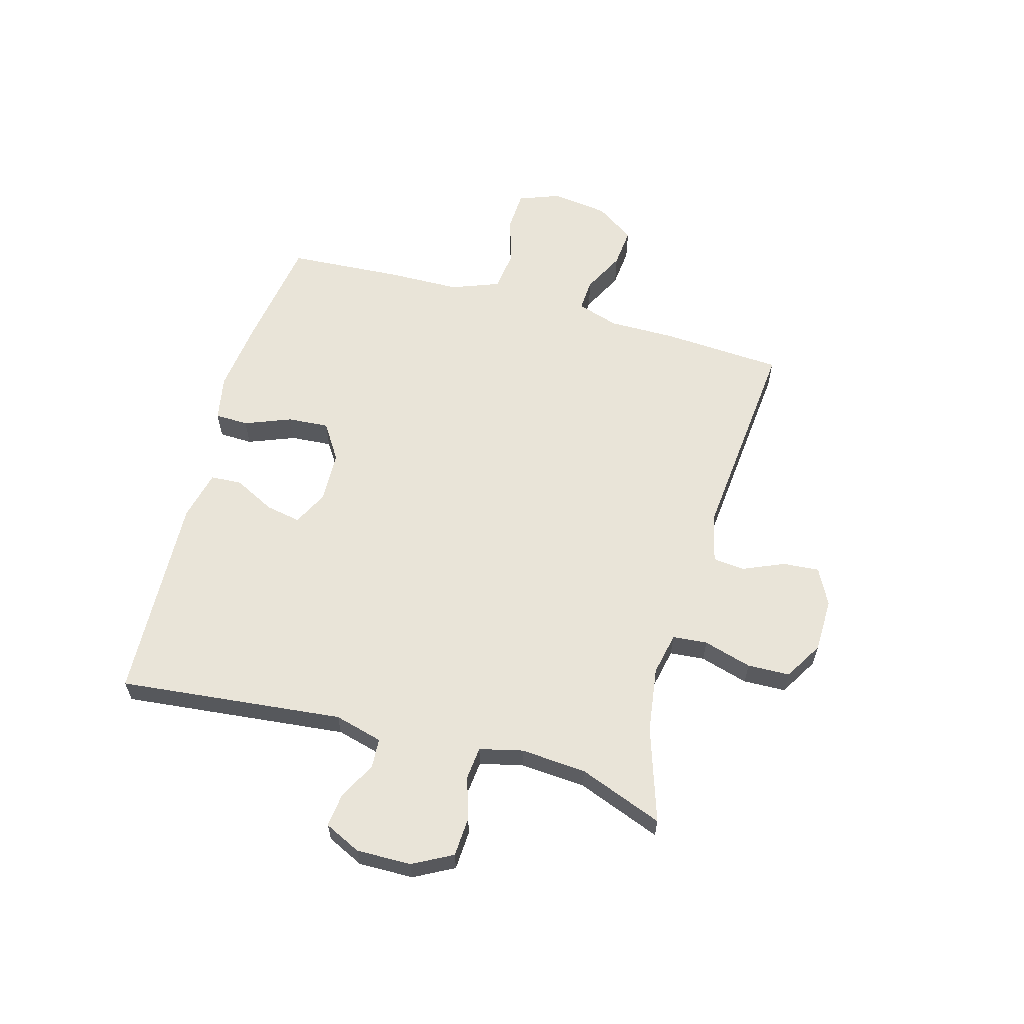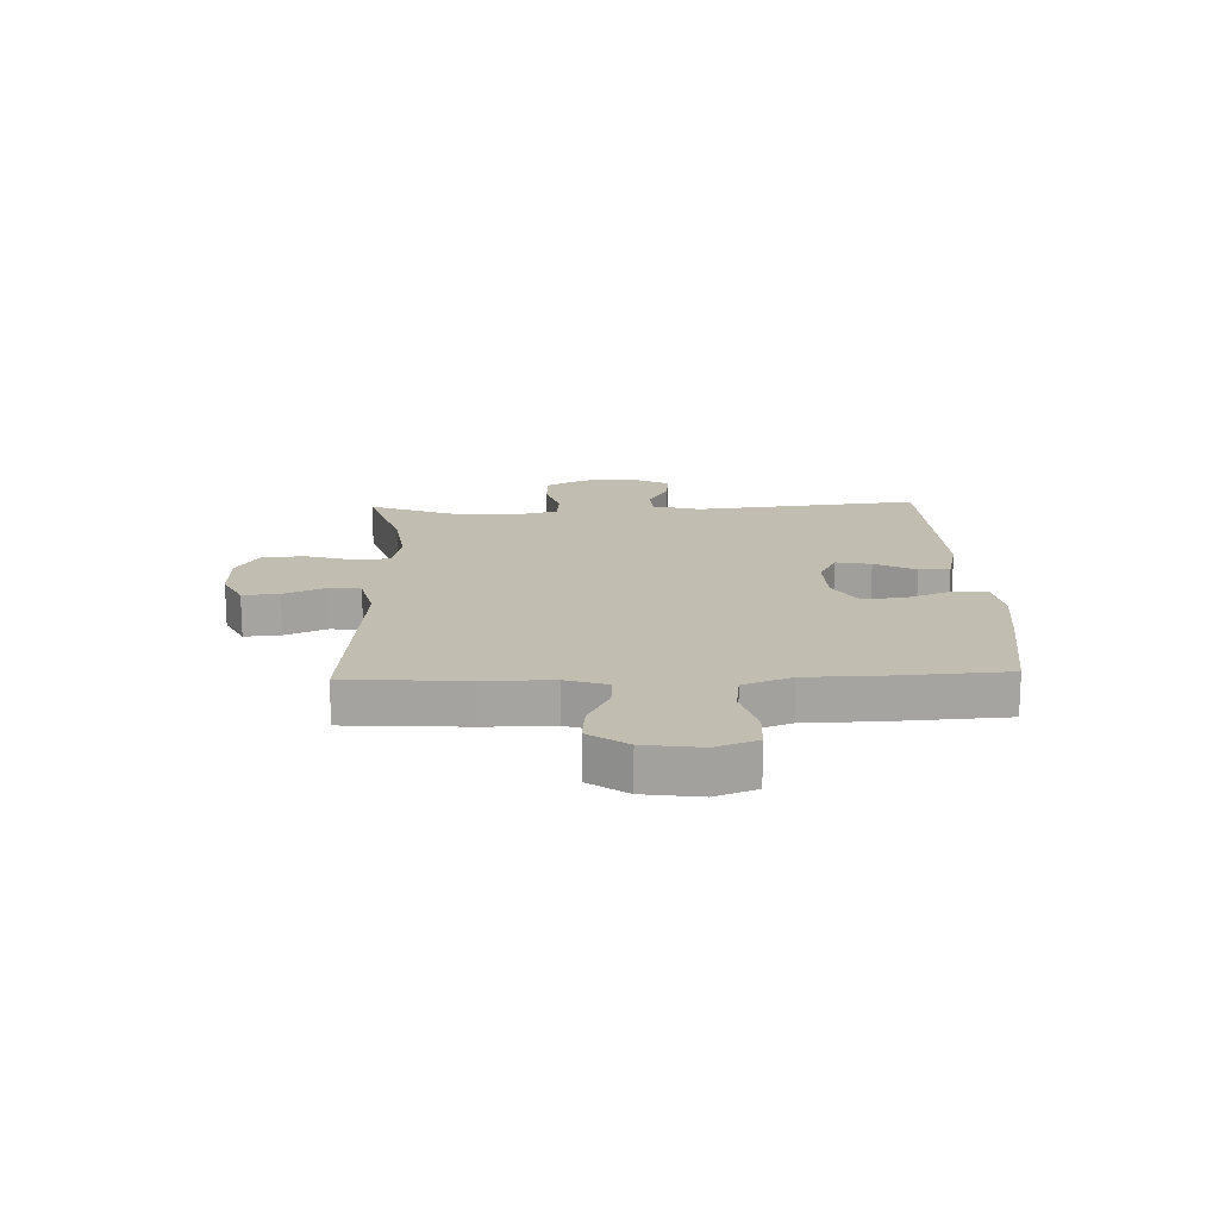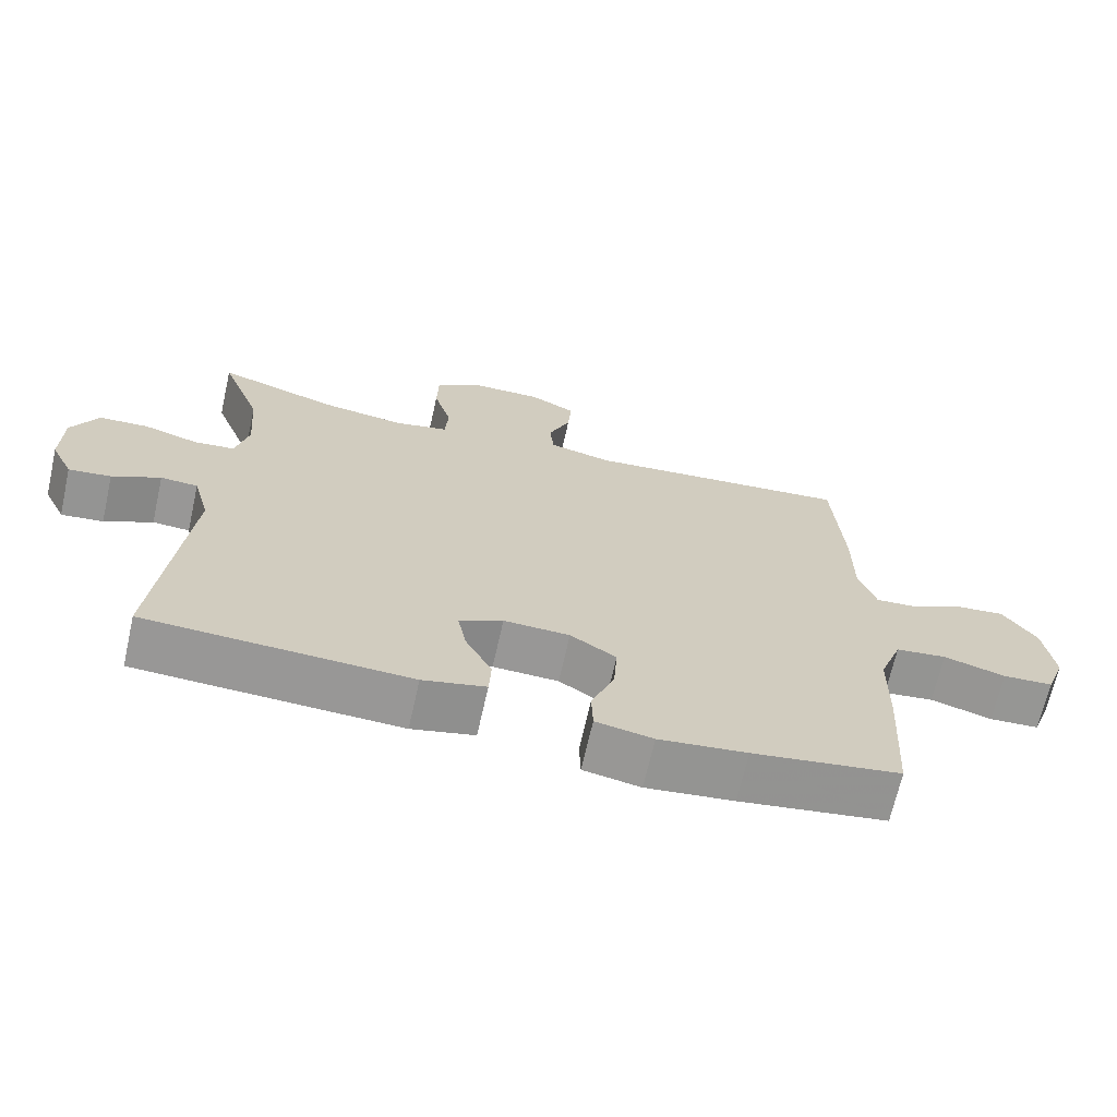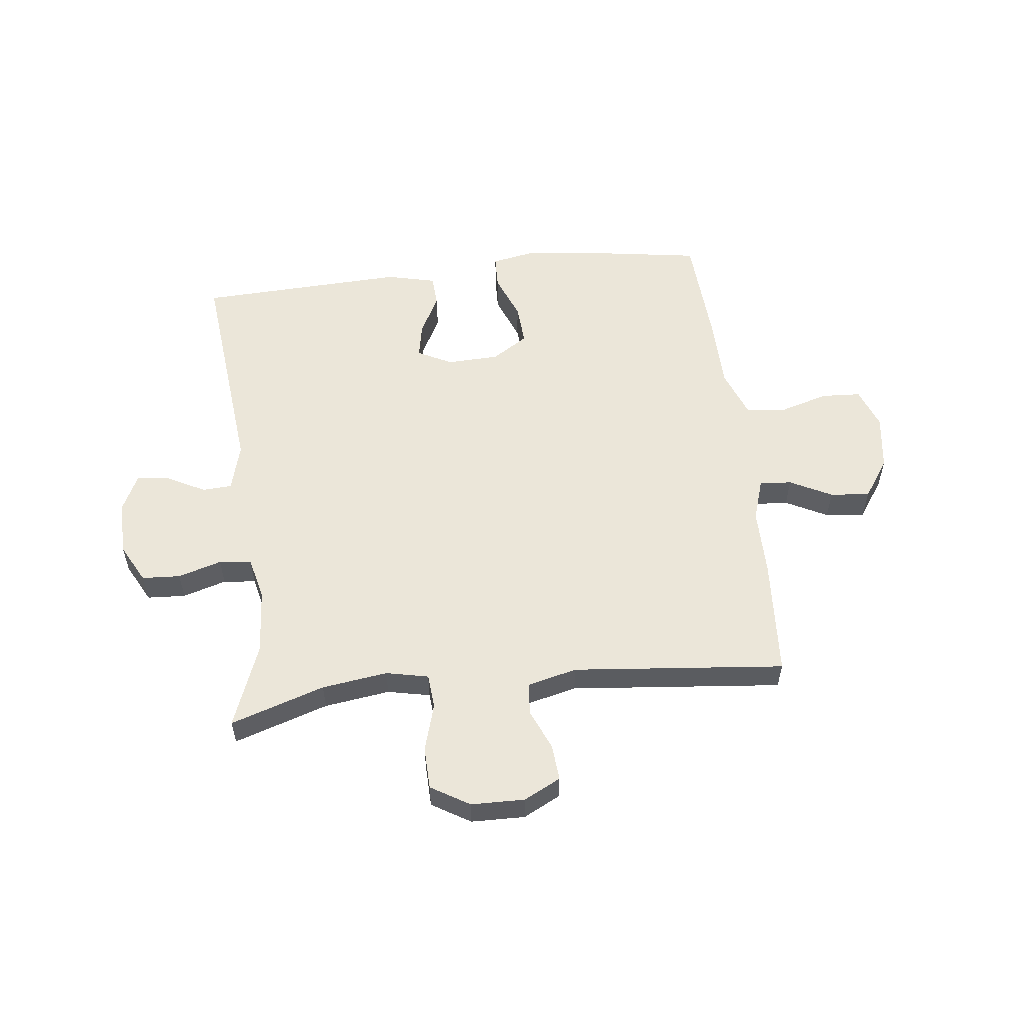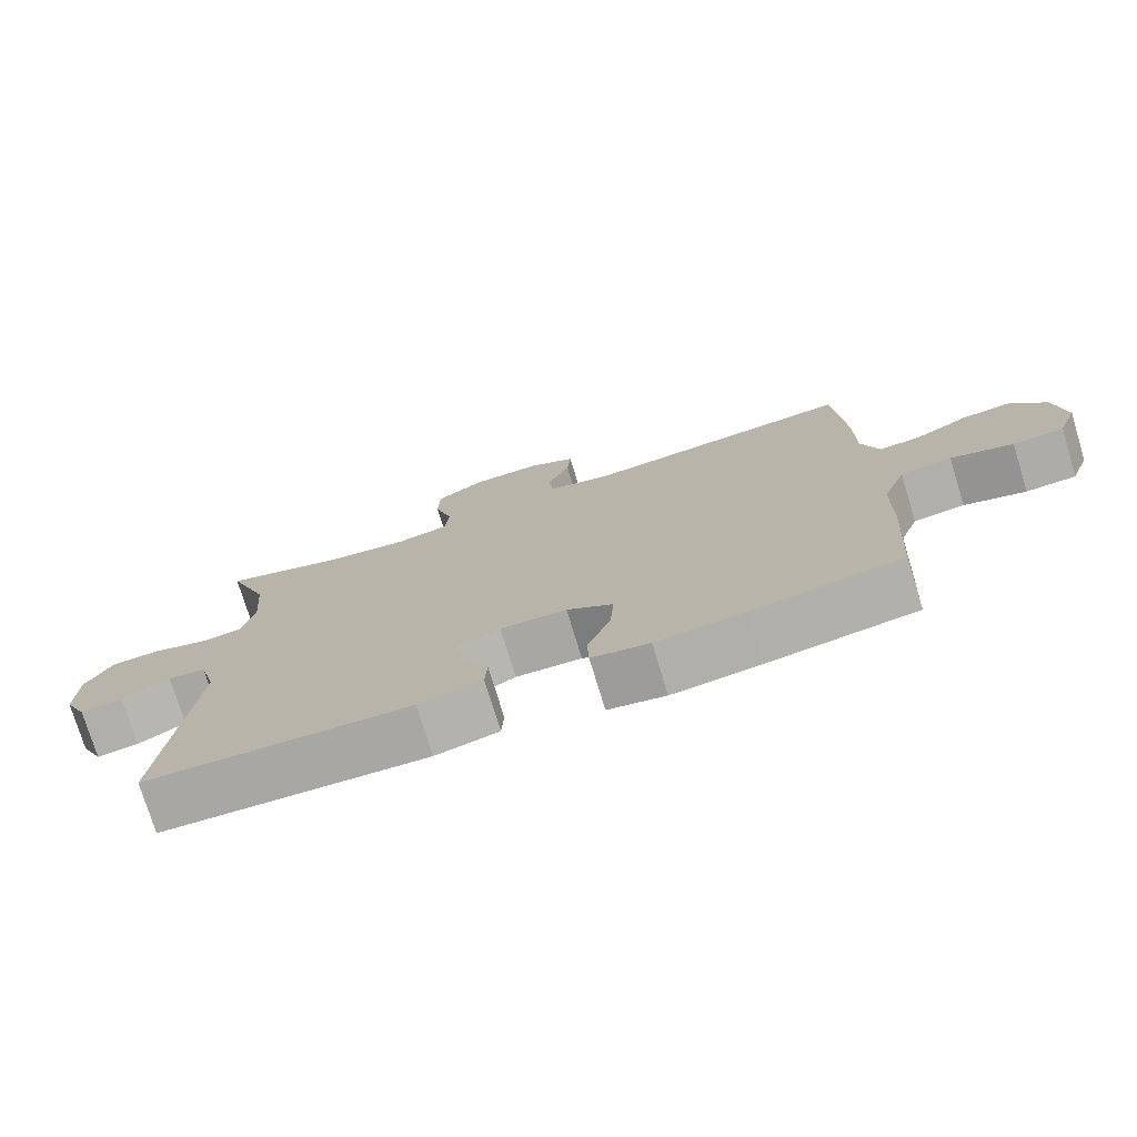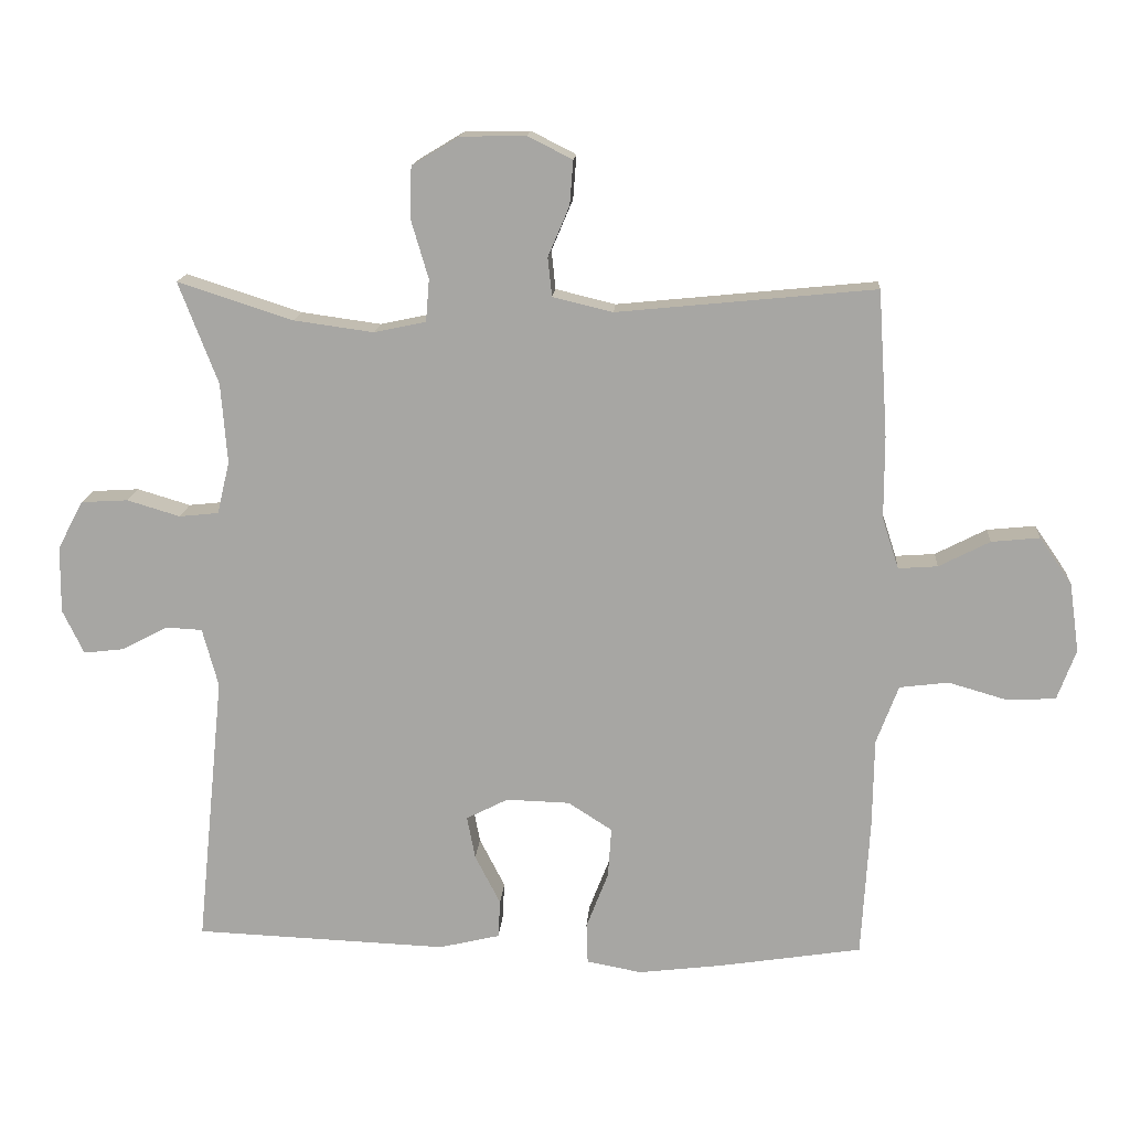
<metadata>
{"format":"obj","ext":"obj","renderer":"f3d","projection":"perspective","resolution":1024,"background":"white","views":[{"elev":60.6,"azim":-74.6,"up":"+Y"},{"elev":16.9,"azim":87.9,"up":"+Y"},{"elev":-68.1,"azim":-12.7,"up":"+Z"},{"elev":55.8,"azim":-6.7,"up":"+Y"},{"elev":-75.6,"azim":17.0,"up":"+Z"},{"elev":15.1,"azim":4.0,"up":"+Z"}]}
</metadata>
<code>
v -0.5 0.07 -0.5
v -0.46 0.07 -0.104
v -0.483 0.07 -0.019
v -0.535 0.07 -0.016
v -0.602 0.07 -0.051
v -0.661 0.07 -0.058
v -0.692 0.07 0.006
v -0.691 0.07 0.103
v -0.654 0.07 0.173
v -0.586 0.07 0.177
v -0.509 0.07 0.154
v -0.452 0.07 0.16
v -0.434 0.07 0.236
v -0.443 0.07 0.352
v -0.5 0.07 0.5
v -0.333 0.07 0.446
v -0.217 0.07 0.43
v -0.142 0.07 0.446
v -0.137 0.07 0.507
v -0.162 0.07 0.592
v -0.16 0.07 0.667
v -0.092 0.07 0.708
v 0.003 0.07 0.71
v 0.068 0.07 0.677
v 0.063 0.07 0.613
v 0.032 0.07 0.54
v 0.038 0.07 0.484
v 0.125 0.07 0.463
v 0.5 0.07 0.5
v 0.514 0.07 0.288
v 0.514 0.07 0.169
v 0.538 0.07 0.095
v 0.595 0.07 0.099
v 0.669 0.07 0.137
v 0.739 0.07 0.144
v 0.786 0.07 0.076
v 0.8 0.07 -0.024
v 0.773 0.07 -0.097
v 0.703 0.07 -0.101
v 0.617 0.07 -0.076
v 0.546 0.07 -0.085
v 0.514 0.07 -0.17
v 0.512 0.07 -0.298
v 0.5 0.07 -0.5
v 0.294 0.07 -0.532
v 0.171 0.07 -0.547
v 0.091 0.07 -0.532
v 0.089 0.07 -0.473
v 0.121 0.07 -0.391
v 0.126 0.07 -0.318
v 0.062 0.07 -0.277
v -0.03 0.07 -0.274
v -0.091 0.07 -0.305
v -0.079 0.07 -0.367
v -0.042 0.07 -0.439
v -0.045 0.07 -0.494
v -0.133 0.07 -0.515
v -0.5 0 -0.5
v -0.46 0 -0.104
v -0.483 0 -0.019
v -0.535 0 -0.016
v -0.602 0 -0.051
v -0.661 0 -0.058
v -0.692 0 0.006
v -0.691 0 0.103
v -0.654 0 0.173
v -0.586 0 0.177
v -0.509 0 0.154
v -0.452 0 0.16
v -0.434 0 0.236
v -0.443 0 0.352
v -0.5 0 0.5
v -0.333 0 0.446
v -0.217 0 0.43
v -0.142 0 0.446
v -0.137 0 0.507
v -0.162 0 0.592
v -0.16 0 0.667
v -0.092 0 0.708
v 0.003 0 0.71
v 0.068 0 0.677
v 0.063 0 0.613
v 0.032 0 0.54
v 0.038 0 0.484
v 0.125 0 0.463
v 0.5 0 0.5
v 0.514 0 0.288
v 0.514 0 0.169
v 0.538 0 0.095
v 0.595 0 0.099
v 0.669 0 0.137
v 0.739 0 0.144
v 0.786 0 0.076
v 0.8 0 -0.024
v 0.773 0 -0.097
v 0.703 0 -0.101
v 0.617 0 -0.076
v 0.546 0 -0.085
v 0.514 0 -0.17
v 0.512 0 -0.298
v 0.5 0 -0.5
v 0.294 0 -0.532
v 0.171 0 -0.547
v 0.091 0 -0.532
v 0.089 0 -0.473
v 0.121 0 -0.391
v 0.126 0 -0.318
v 0.062 0 -0.277
v -0.03 0 -0.274
v -0.091 0 -0.305
v -0.079 0 -0.367
v -0.042 0 -0.439
v -0.045 0 -0.494
v -0.133 0 -0.515
f 57 1 2
f 56 57 2
f 55 56 2
f 54 55 2
f 53 54 2 3
f 52 53 3
f 51 52 3
f 47 48 49
f 46 47 49
f 45 46 49
f 44 45 49
f 43 44 49
f 42 43 49
f 41 42 49 50
f 38 39 40
f 37 38 40
f 36 37 40
f 35 36 40
f 34 35 40
f 33 34 40
f 32 33 40 41
f 41 50 51
f 32 41 51
f 31 32 51
f 31 51 3
f 30 31 3
f 29 30 3
f 28 29 3
f 24 25 26
f 23 24 26
f 22 23 26
f 21 22 26
f 20 21 26
f 19 20 26
f 18 19 26 27
f 14 15 16
f 13 14 16 17
f 27 28 3
f 18 27 3
f 17 18 3
f 13 17 3
f 12 13 3
f 9 10 11
f 8 9 11
f 7 8 11
f 6 7 11
f 5 6 11
f 4 5 11
f 3 4 11 12
f 59 58 114
f 59 114 113
f 59 113 112
f 59 112 111
f 60 59 111 110
f 60 110 109
f 60 109 108
f 106 105 104
f 106 104 103
f 106 103 102
f 106 102 101
f 106 101 100
f 106 100 99
f 107 106 99 98
f 97 96 95
f 97 95 94
f 97 94 93
f 97 93 92
f 97 92 91
f 97 91 90
f 98 97 90 89
f 108 107 98
f 108 98 89
f 108 89 88
f 60 108 88
f 60 88 87
f 60 87 86
f 60 86 85
f 83 82 81
f 83 81 80
f 83 80 79
f 83 79 78
f 83 78 77
f 83 77 76
f 84 83 76 75
f 73 72 71
f 74 73 71 70
f 60 85 84
f 60 84 75
f 60 75 74
f 60 74 70
f 60 70 69
f 68 67 66
f 68 66 65
f 68 65 64
f 68 64 63
f 68 63 62
f 68 62 61
f 69 68 61 60
f 1 58 59 2
f 2 59 60 3
f 3 60 61 4
f 4 61 62 5
f 5 62 63 6
f 6 63 64 7
f 7 64 65 8
f 8 65 66 9
f 9 66 67 10
f 10 67 68 11
f 11 68 69 12
f 12 69 70 13
f 13 70 71 14
f 14 71 72 15
f 15 72 73 16
f 16 73 74 17
f 17 74 75 18
f 18 75 76 19
f 19 76 77 20
f 20 77 78 21
f 21 78 79 22
f 22 79 80 23
f 23 80 81 24
f 24 81 82 25
f 25 82 83 26
f 26 83 84 27
f 27 84 85 28
f 28 85 86 29
f 29 86 87 30
f 30 87 88 31
f 31 88 89 32
f 32 89 90 33
f 33 90 91 34
f 34 91 92 35
f 35 92 93 36
f 36 93 94 37
f 37 94 95 38
f 38 95 96 39
f 39 96 97 40
f 40 97 98 41
f 41 98 99 42
f 42 99 100 43
f 43 100 101 44
f 44 101 102 45
f 45 102 103 46
f 46 103 104 47
f 47 104 105 48
f 48 105 106 49
f 49 106 107 50
f 50 107 108 51
f 51 108 109 52
f 52 109 110 53
f 53 110 111 54
f 54 111 112 55
f 55 112 113 56
f 56 113 114 57
f 57 114 58 1

</code>
